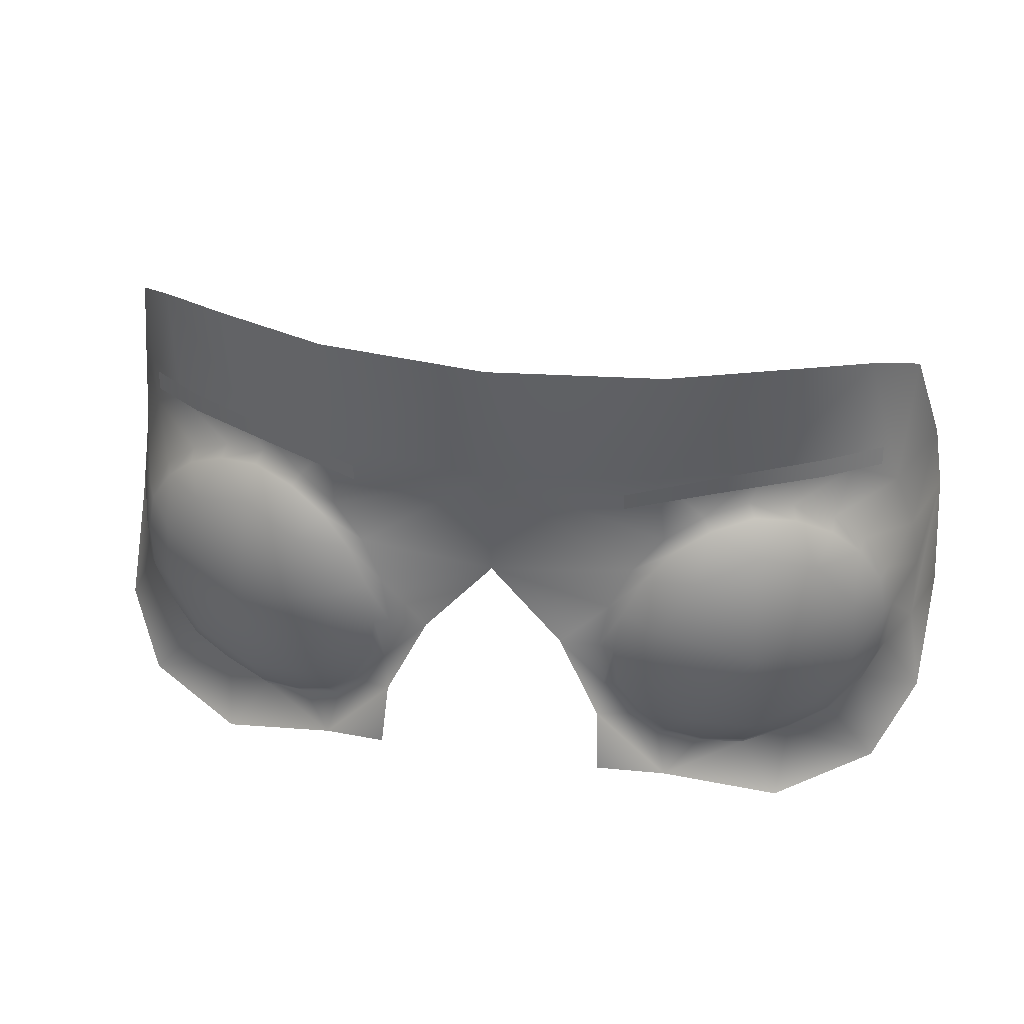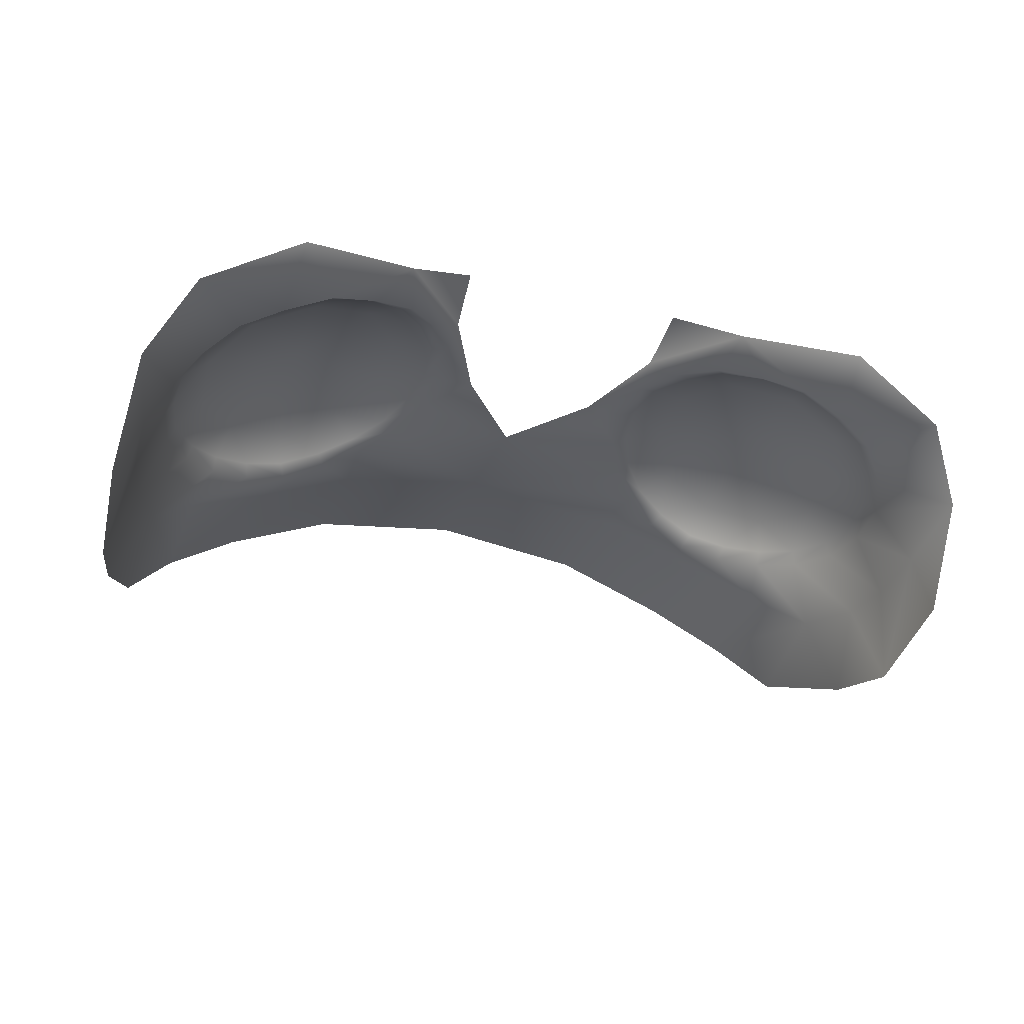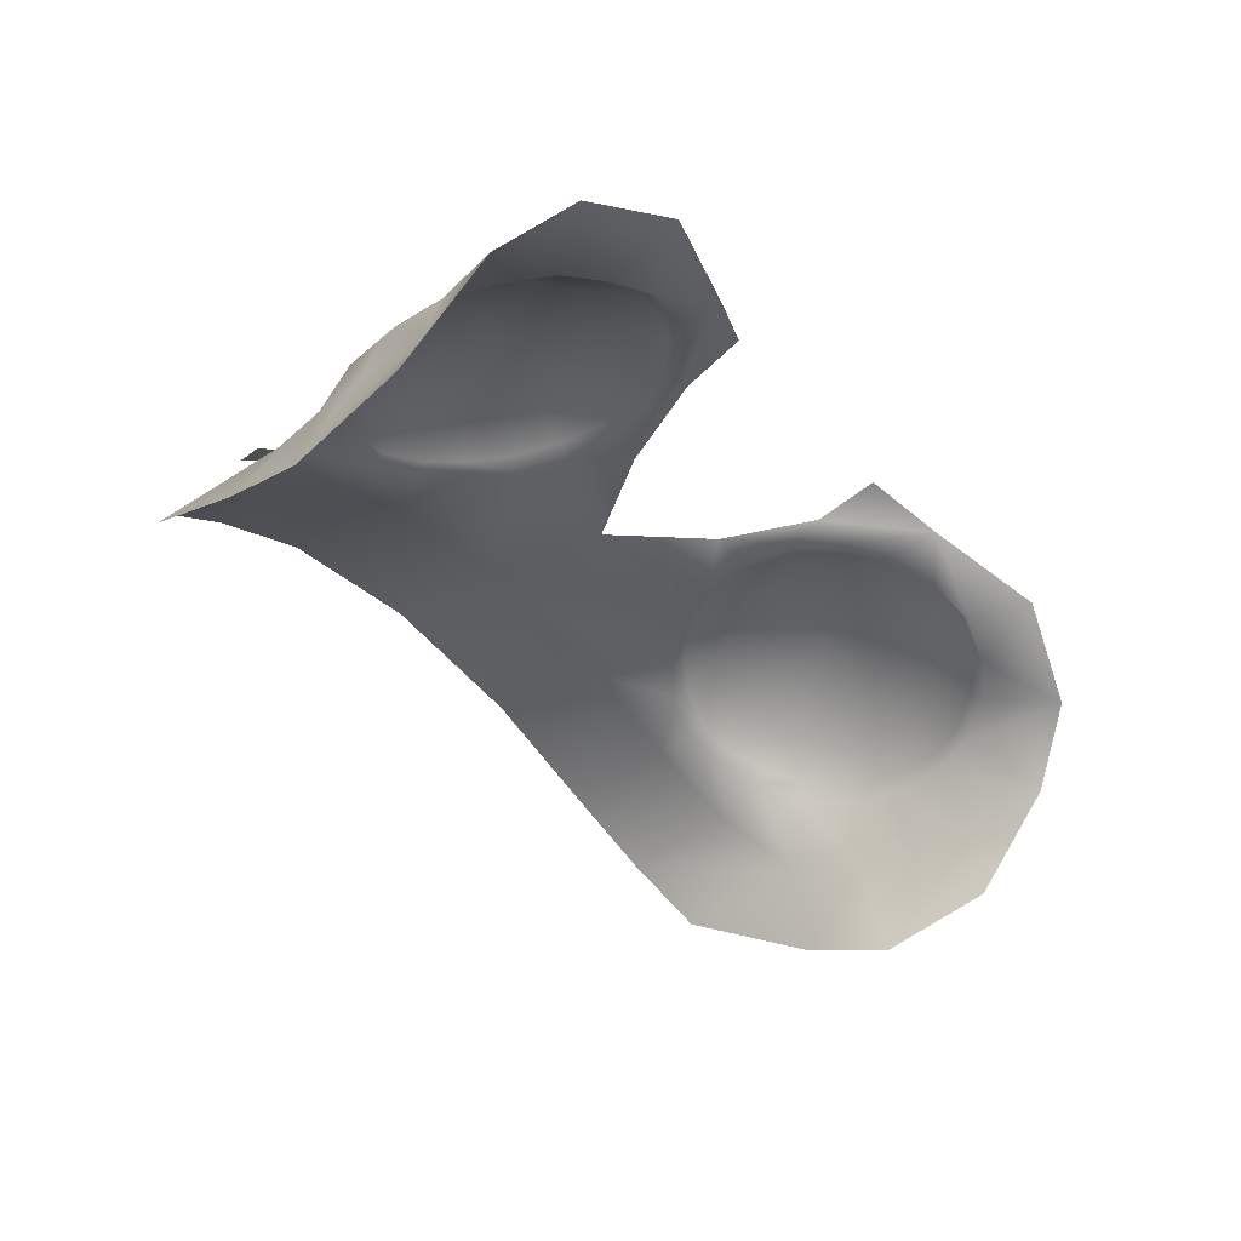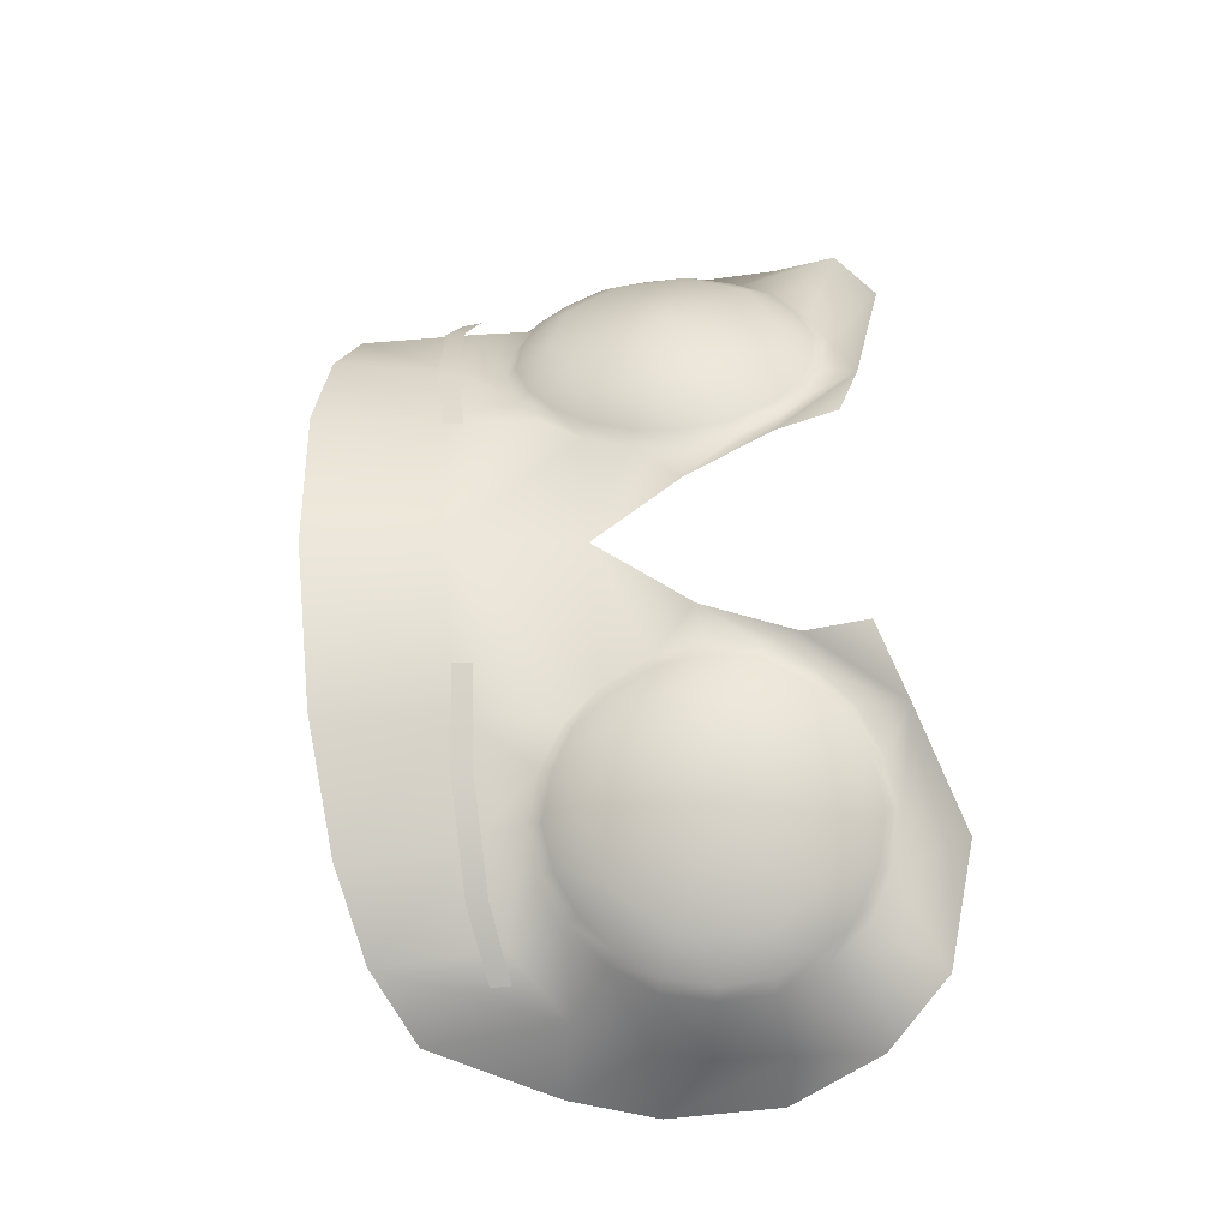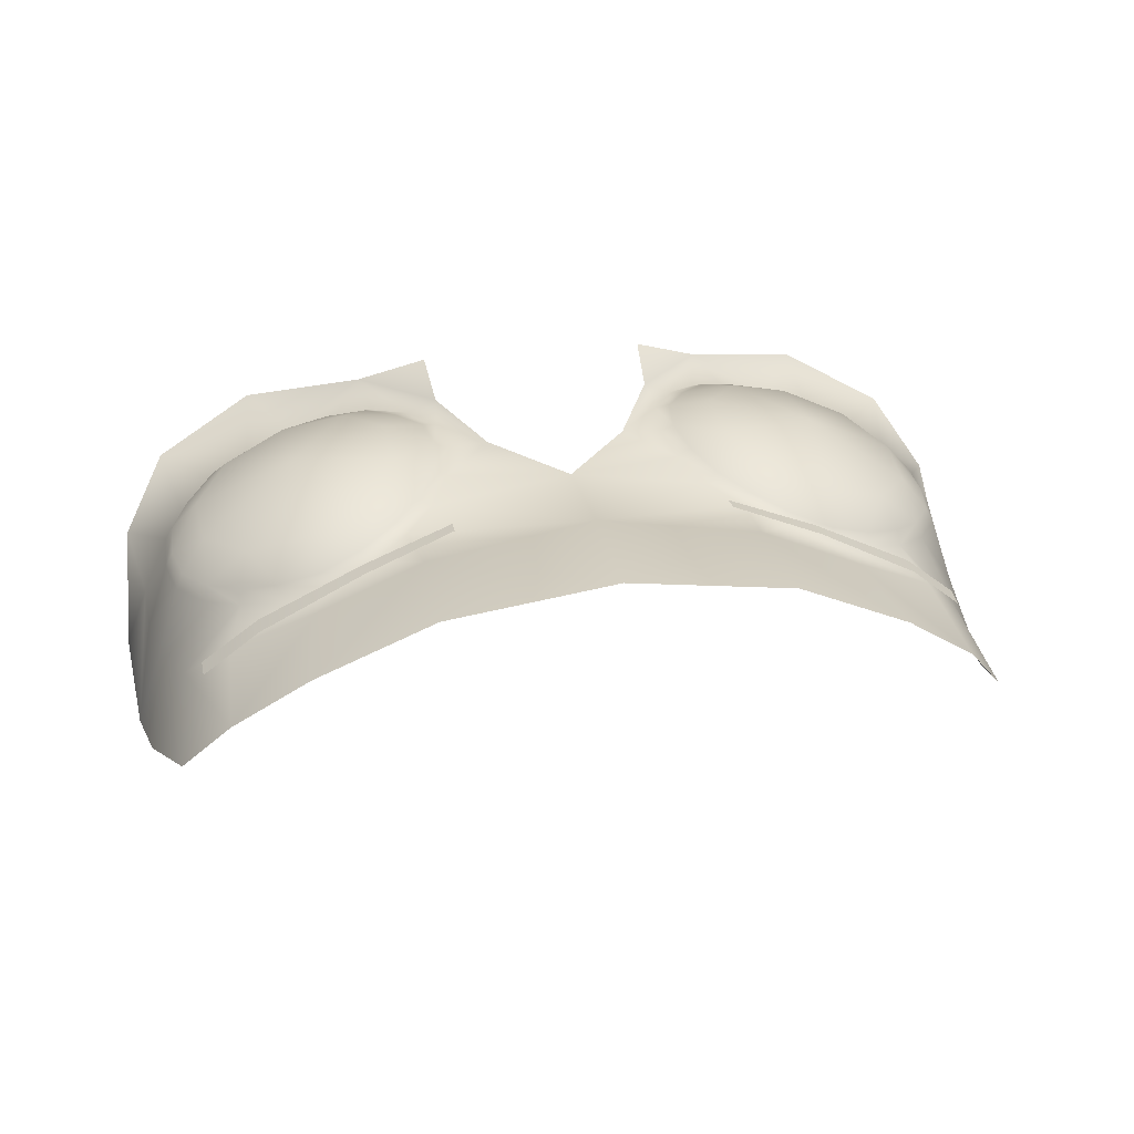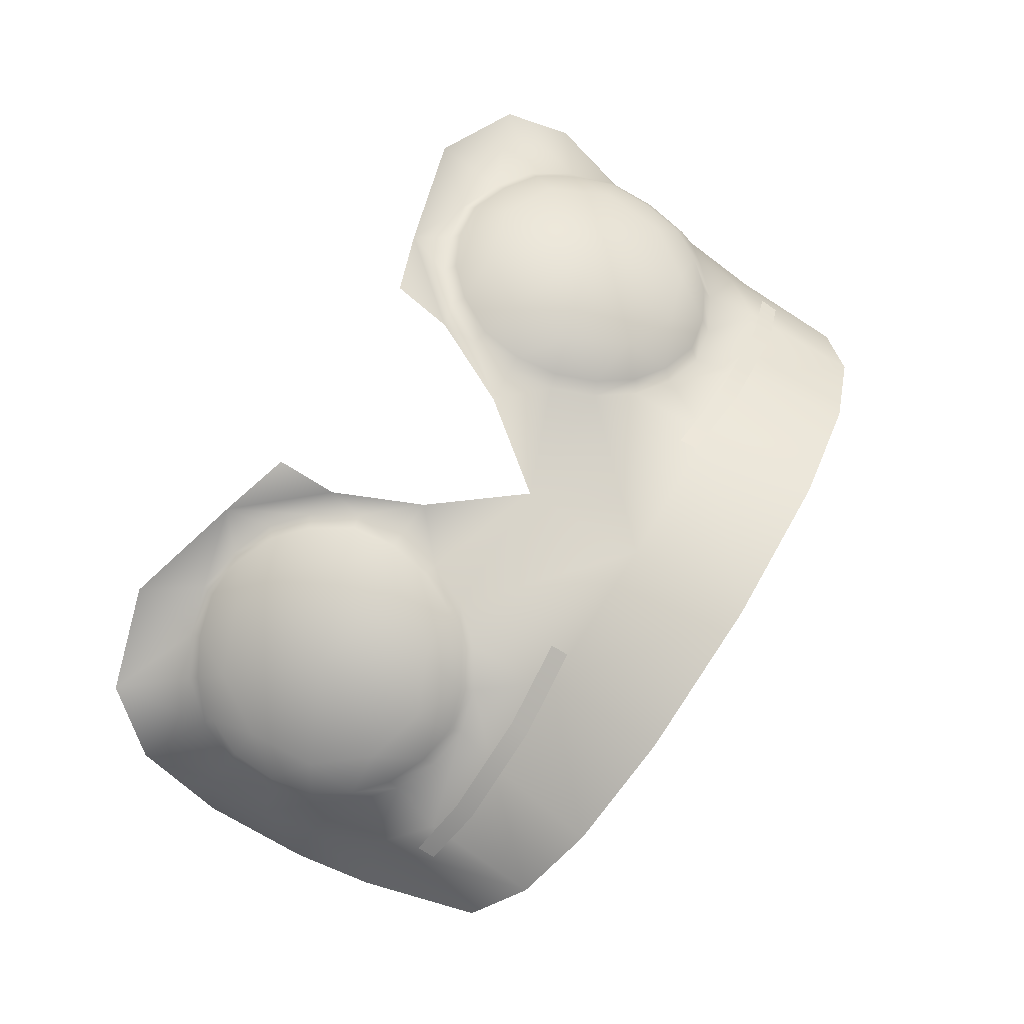
<metadata>
{"format":"obj","ext":"obj","renderer":"f3d","projection":"perspective","resolution":1024,"background":"white","views":[{"elev":39.4,"azim":9.9,"up":"+Y"},{"elev":-32.6,"azim":-17.9,"up":"+Z"},{"elev":-39.1,"azim":-54.0,"up":"+Z"},{"elev":56.1,"azim":-93.9,"up":"+Z"},{"elev":30.0,"azim":169.8,"up":"+Z"},{"elev":74.6,"azim":121.9,"up":"+Z"}]}
</metadata>
<code>
g eyesRoundBrow8_geo
v -0.1237 0.7043 0.2496
v -0.1476 0.7474 0.2287
v -0.1662 0.7229 0.2234
v -0.1206 0.7564 0.238
v -0.09437 0.7457 0.2479
v -0.07798 0.7196 0.2548
v -0.07828 0.6879 0.256
v -0.09626 0.6628 0.2509
v -0.1252 0.6538 0.2414
v -0.1533 0.6645 0.2312
v -0.1689 0.6908 0.2244
v -0.09758 0.7671 0.2352
v -0.1166 0.7721 0.2282
v -0.06926 0.7423 0.2458
v -0.08206 0.758 0.2417
v -0.05746 0.703 0.2519
v -0.06065 0.7236 0.2497
v -0.07141 0.6627 0.2492
v -0.06024 0.682 0.2524
v -0.1025 0.6405 0.2405
v -0.08467 0.6493 0.2463
v -0.1427 0.6421 0.2259
v -0.1221 0.637 0.2339
v -0.173 0.668 0.214
v -0.1599 0.6515 0.2202
v -0.1815 0.708 0.2089
v -0.1809 0.6863 0.2107
v -0.1662 0.7464 0.2122
v -0.1772 0.7291 0.2095
v -0.1351 0.7685 0.2221
v -0.1523 0.7599 0.2169
v -0.1804 0.7313 0.2032
v -0.1333 0.7736 0.2171
v -0.0939 0.7719 0.2311
v -0.05043 0.703 0.2497
v -0.06528 0.6589 0.248
v -0.09945 0.6351 0.2365
v -0.1618 0.6467 0.215
v -0.1844 0.6852 0.2043
v -0.05413 0.725 0.2466
v -0.1524 0.7642 0.211
v -0.07996 0.6443 0.2436
v -0.121 0.6305 0.2297
v -0.143 0.6364 0.2213
v -0.1761 0.6646 0.2082
v -0.1851 0.7086 0.2025
v -0.1682 0.7498 0.206
v -0.1137 0.7773 0.2238
v -0.07707 0.7617 0.2377
v -0.06334 0.745 0.2423
v -0.05328 0.6802 0.2508
v 0.1237 0.7043 0.2496
v 0.1476 0.7474 0.2287
v 0.1662 0.7229 0.2234
v 0.1206 0.7564 0.238
v 0.09437 0.7457 0.2479
v 0.07798 0.7196 0.2548
v 0.07828 0.6879 0.256
v 0.09626 0.6628 0.2509
v 0.1252 0.6538 0.2414
v 0.1533 0.6645 0.2312
v 0.1689 0.6908 0.2244
v 0.09758 0.7671 0.2352
v 0.1166 0.7721 0.2282
v 0.06926 0.7423 0.2458
v 0.08206 0.758 0.2417
v 0.05746 0.703 0.2519
v 0.06065 0.7236 0.2497
v 0.07141 0.6627 0.2492
v 0.06024 0.682 0.2524
v 0.1025 0.6405 0.2405
v 0.08467 0.6493 0.2463
v 0.1427 0.6421 0.2259
v 0.1224 0.6373 0.234
v 0.173 0.668 0.214
v 0.1599 0.6515 0.2202
v 0.1815 0.708 0.2089
v 0.1809 0.6863 0.2107
v 0.1662 0.7464 0.2122
v 0.1772 0.7291 0.2095
v 0.1351 0.7685 0.2221
v 0.1523 0.7599 0.2169
v 0.1804 0.7313 0.2032
v 0.1333 0.7736 0.2171
v 0.0939 0.7719 0.2311
v 0.05043 0.703 0.2497
v 0.06528 0.6589 0.248
v 0.09945 0.6351 0.2365
v 0.1618 0.6467 0.215
v 0.1844 0.6852 0.2043
v 0.05413 0.725 0.2466
v 0.1524 0.7642 0.211
v 0.07996 0.6443 0.2436
v 0.121 0.6305 0.2297
v 0.143 0.6364 0.2213
v 0.1761 0.6646 0.2082
v 0.1851 0.7086 0.2025
v 0.1682 0.7498 0.206
v 0.1137 0.7773 0.2238
v 0.07707 0.7617 0.2377
v 0.06334 0.745 0.2423
v 0.05328 0.6802 0.2508
v 5.385e-17 0.8062 0.2617
v 6.615e-17 0.8643 0.2643
v 4.242e-17 0.746 0.2529
v -0.0322 0.7046 0.2517
v -0.05136 0.6639 0.2559
v -0.05335 0.6363 0.265
v -0.1585 0.7886 0.2039
v -0.1959 0.7093 0.1708
v -0.1972 0.6773 0.1727
v -0.1198 0.7987 0.2243
v -0.07377 0.804 0.2474
v -0.07424 0.8614 0.2524
v -0.1264 0.8543 0.2259
v -0.1605 0.8433 0.1996
v -0.1827 0.8253 0.1701
v -0.1852 0.6185 0.2153
v -0.2044 0.6434 0.1868
v -0.1399 0.6067 0.2393
v -0.08498 0.6236 0.2512
v -0.2079 0.68 0.1465
v -0.1909 0.734 0.1716
v -0.18 0.7655 0.1791
v -0.204 0.7297 0.1321
v -0.1975 0.7689 0.1427
v 0.0322 0.7046 0.2517
v 0.05136 0.6639 0.2559
v 0.05335 0.6363 0.265
v 0.1585 0.7886 0.2039
v 0.1959 0.7093 0.1708
v 0.1972 0.6773 0.1727
v 0.1198 0.7987 0.2243
v 0.07377 0.804 0.2474
v 0.07424 0.8614 0.2524
v 0.1264 0.8543 0.2259
v 0.1605 0.8433 0.1996
v 0.1827 0.8253 0.1701
v 0.1852 0.6185 0.2153
v 0.2044 0.6434 0.1868
v 0.1399 0.6067 0.2393
v 0.08498 0.6236 0.2512
v 0.2079 0.68 0.1465
v 0.1909 0.734 0.1716
v 0.18 0.7655 0.1791
v 0.204 0.7297 0.1321
v 0.1975 0.7689 0.1427
v 0.1452 0.7943 0.2207
v 0.09966 0.7977 0.245
v 0.06039 0.7954 0.26
v 0.171 0.7873 0.1976
v 0.06044 0.804 0.2612
v 0.09982 0.8066 0.2455
v 0.1455 0.8033 0.2198
v 0.1707 0.796 0.1964
v -0.09982 0.8066 0.2455
v -0.06044 0.804 0.2612
v -0.06039 0.7954 0.26
v -0.09966 0.7977 0.245
v -0.1455 0.8033 0.2198
v -0.1452 0.7943 0.2207
v -0.171 0.7873 0.1976
v -0.1707 0.796 0.1964
v -0.08467 0.6493 0.2463
v -0.07141 0.6627 0.2492
v -0.1025 0.6405 0.2405
v -0.1221 0.637 0.2339
v -0.1427 0.6421 0.2259
v -0.1599 0.6515 0.2202
v -0.173 0.668 0.214
v -0.1809 0.6863 0.2107
v -0.1815 0.708 0.2089
v -0.1772 0.7291 0.2095
v -0.1662 0.7464 0.2122
v -0.1523 0.7599 0.2169
v -0.1351 0.7685 0.2221
v -0.1166 0.7721 0.2282
v -0.09758 0.7671 0.2352
v -0.08206 0.758 0.2417
v -0.06926 0.7423 0.2458
v -0.06065 0.7236 0.2497
v -0.05746 0.703 0.2519
v -0.06024 0.682 0.2524
v 0.08467 0.6493 0.2463
v 0.07141 0.6627 0.2492
v 0.1025 0.6405 0.2405
v 0.1224 0.6373 0.234
v 0.1427 0.6421 0.2259
v 0.1599 0.6515 0.2202
v 0.173 0.668 0.214
v 0.1809 0.6863 0.2107
v 0.1815 0.708 0.2089
v 0.1772 0.7291 0.2095
v 0.1662 0.7464 0.2122
v 0.1523 0.7599 0.2169
v 0.1351 0.7685 0.2221
v 0.1166 0.7721 0.2282
v 0.09758 0.7671 0.2352
v 0.08206 0.758 0.2417
v 0.06926 0.7423 0.2458
v 0.06065 0.7236 0.2497
v 0.05746 0.703 0.2519
v 0.06024 0.682 0.2524
v -0.05328 0.6802 0.2508
v -0.05043 0.703 0.2497
v -0.05413 0.725 0.2466
v -0.06334 0.745 0.2423
v -0.121 0.6305 0.2297
v -0.09945 0.6351 0.2365
v -0.143 0.6364 0.2213
v -0.0939 0.7719 0.2311
v -0.1137 0.7773 0.2238
v -0.07707 0.7617 0.2377
v -0.1333 0.7736 0.2171
v -0.1524 0.7642 0.211
v -0.1761 0.6646 0.2082
v -0.1618 0.6467 0.215
v -0.07996 0.6443 0.2436
v -0.1844 0.6852 0.2043
v -0.06528 0.6589 0.248
v -0.1682 0.7498 0.206
v -0.1804 0.7313 0.2032
v -0.1851 0.7086 0.2025
v 0.05328 0.6802 0.2508
v 0.05043 0.703 0.2497
v 0.06334 0.745 0.2423
v 0.05413 0.725 0.2466
v 0.09945 0.6351 0.2365
v 0.121 0.6305 0.2297
v 0.0939 0.7719 0.2311
v 0.1137 0.7773 0.2238
v 0.07707 0.7617 0.2377
v 0.1524 0.7642 0.211
v 0.1333 0.7736 0.2171
v 0.1761 0.6646 0.2082
v 0.1618 0.6467 0.215
v 0.143 0.6364 0.2213
v 0.07996 0.6443 0.2436
v 0.1844 0.6852 0.2043
v 0.06528 0.6589 0.248
v 0.1682 0.7498 0.206
v 0.1804 0.7313 0.2032
v 0.1851 0.7086 0.2025
g eyesRoundBrow8_geo_0
f 4 12 13
f 5 12 4
f 1 5 4
f 6 5 1
f 7 6 1
f 16 6 7
f 19 16 7
f 5 15 12
f 14 15 5
f 6 14 5
f 17 14 6
f 16 17 6
f 7 18 19
f 8 18 7
f 1 8 7
f 9 8 1
f 10 9 1
f 22 9 10
f 25 22 10
f 8 21 18
f 20 21 8
f 9 20 8
f 23 20 9
f 22 23 9
f 10 24 25
f 11 24 10
f 1 11 10
f 3 11 1
f 2 3 1
f 28 3 2
f 31 28 2
f 11 27 24
f 26 27 11
f 3 26 11
f 29 26 3
f 28 29 3
f 30 4 13
f 2 4 30
f 31 2 30
f 2 1 4
g eyesRoundBrow8_geo_1
f 154 148 151
f 149 148 154
f 153 149 154
f 150 149 153
f 152 150 153
f 154 151 155
f 156 158 157
f 159 158 156
f 160 159 156
f 161 159 160
f 162 161 160
f 163 162 160
f 164 42 36
f 37 42 164
f 166 37 164
f 43 37 166
f 167 43 166
f 44 43 167
f 168 44 167
f 38 44 168
f 169 38 168
f 45 38 169
f 170 45 169
f 39 45 170
f 171 39 170
f 46 39 171
f 172 46 171
f 32 46 172
f 173 32 172
f 47 32 173
f 174 47 173
f 41 47 174
f 175 41 174
f 33 41 175
f 176 33 175
f 48 33 176
f 177 48 176
f 34 48 177
f 178 34 177
f 49 34 178
f 179 49 178
f 50 49 179
f 180 50 179
f 40 50 180
f 181 40 180
f 35 40 181
f 182 35 181
f 51 35 182
f 183 51 182
f 36 51 183
f 165 36 183
f 164 36 165
f 87 184 185
f 203 87 185
f 102 87 203
f 202 102 203
f 86 102 202
f 201 86 202
f 91 86 201
f 200 91 201
f 101 91 200
f 199 101 200
f 100 101 199
f 198 100 199
f 85 100 198
f 197 85 198
f 99 85 197
f 196 99 197
f 84 99 196
f 195 84 196
f 92 84 195
f 194 92 195
f 98 92 194
f 193 98 194
f 83 98 193
f 192 83 193
f 97 83 192
f 191 97 192
f 90 97 191
f 190 90 191
f 96 90 190
f 189 96 190
f 89 96 189
f 188 89 189
f 95 89 188
f 187 95 188
f 94 95 187
f 186 94 187
f 88 94 186
f 184 88 186
f 93 88 184
f 87 93 184
g eyesRoundBrow8_geo_2
f 58 67 70
f 57 67 58
f 52 57 58
f 56 57 52
f 55 56 52
f 63 56 55
f 64 63 55
f 57 68 67
f 65 68 57
f 56 65 57
f 66 65 56
f 63 66 56
f 61 73 76
f 60 73 61
f 52 60 61
f 59 60 52
f 58 59 52
f 69 59 58
f 70 69 58
f 60 74 73
f 71 74 60
f 59 71 60
f 72 71 59
f 69 72 59
f 53 79 82
f 54 79 53
f 52 54 53
f 62 54 52
f 61 62 52
f 75 62 61
f 76 75 61
f 54 80 79
f 77 80 54
f 62 77 54
f 78 77 62
f 75 78 62
f 53 55 52
f 81 55 53
f 82 81 53
f 64 55 81
g eyesRoundBrow8_geo_3
f 107 121 108
f 220 121 107
f 204 220 107
f 142 128 129
f 240 128 142
f 238 240 142
f 106 205 204
f 206 205 106
f 105 206 106
f 207 206 105
f 103 207 105
f 213 207 103
f 113 213 103
f 211 213 113
f 112 211 113
f 212 211 112
f 109 212 112
f 214 212 109
f 215 214 109
f 107 106 204
f 118 217 216
f 210 217 118
f 120 210 118
f 208 210 120
f 121 208 120
f 209 208 121
f 218 209 121
f 124 215 109
f 221 215 124
f 123 221 124
f 222 221 123
f 110 222 123
f 223 222 110
f 111 223 110
f 219 223 111
f 119 219 111
f 216 219 119
f 118 216 119
f 113 104 114
f 115 113 114
f 112 113 115
f 116 112 115
f 109 112 116
f 124 109 116
f 125 110 123
f 111 110 125
f 122 111 125
f 119 111 122
f 218 121 220
f 126 125 123
f 124 126 123
f 117 126 124
f 116 117 124
f 224 128 240
f 127 128 224
f 225 127 224
f 227 127 225
f 130 234 233
f 231 234 130
f 133 231 130
f 230 231 133
f 134 230 133
f 232 230 134
f 103 232 134
f 226 232 103
f 105 226 103
f 227 226 105
f 127 227 105
f 142 228 238
f 229 228 142
f 141 229 142
f 237 229 141
f 139 237 141
f 236 237 139
f 235 236 139
f 140 235 139
f 239 235 140
f 132 239 140
f 243 239 132
f 131 243 132
f 242 243 131
f 144 242 131
f 241 242 144
f 145 241 144
f 233 241 145
f 130 233 145
f 134 135 104
f 136 135 134
f 133 136 134
f 137 136 133
f 130 137 133
f 145 137 130
f 146 144 131
f 132 146 131
f 143 146 132
f 140 143 132
f 147 144 146
f 145 144 147
f 138 145 147
f 137 145 138
f 104 103 134
f 113 103 104

</code>
